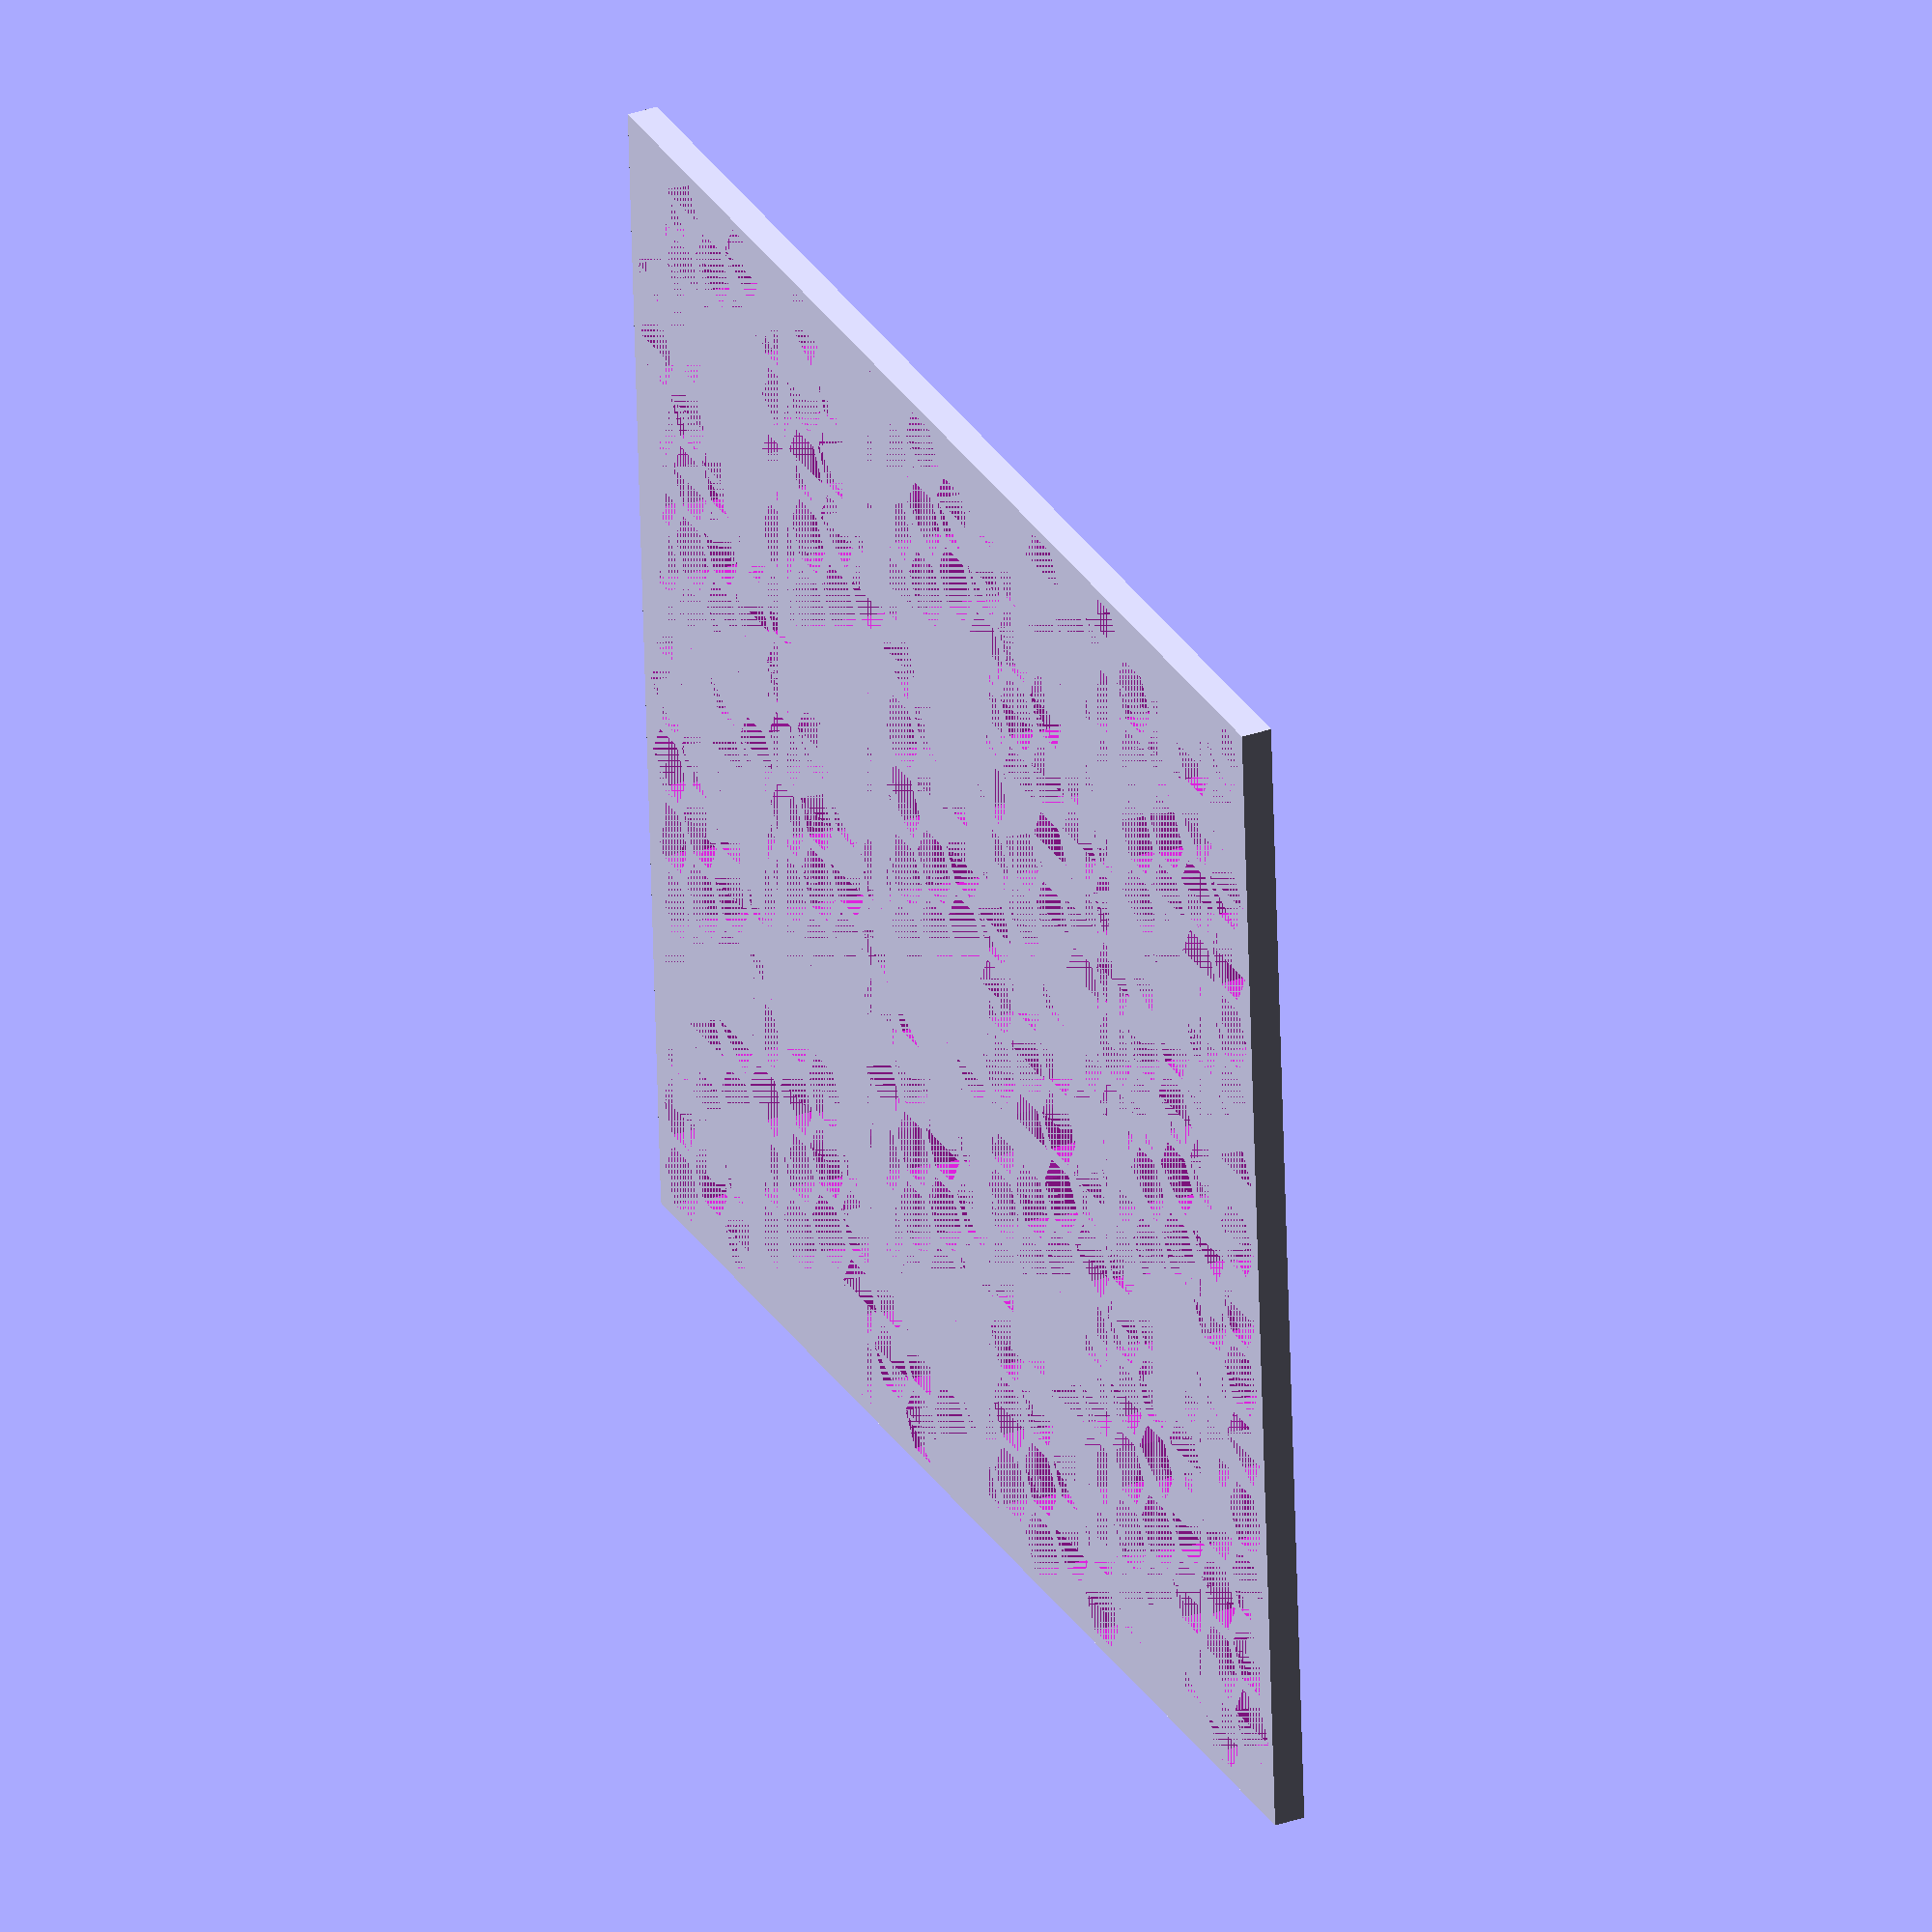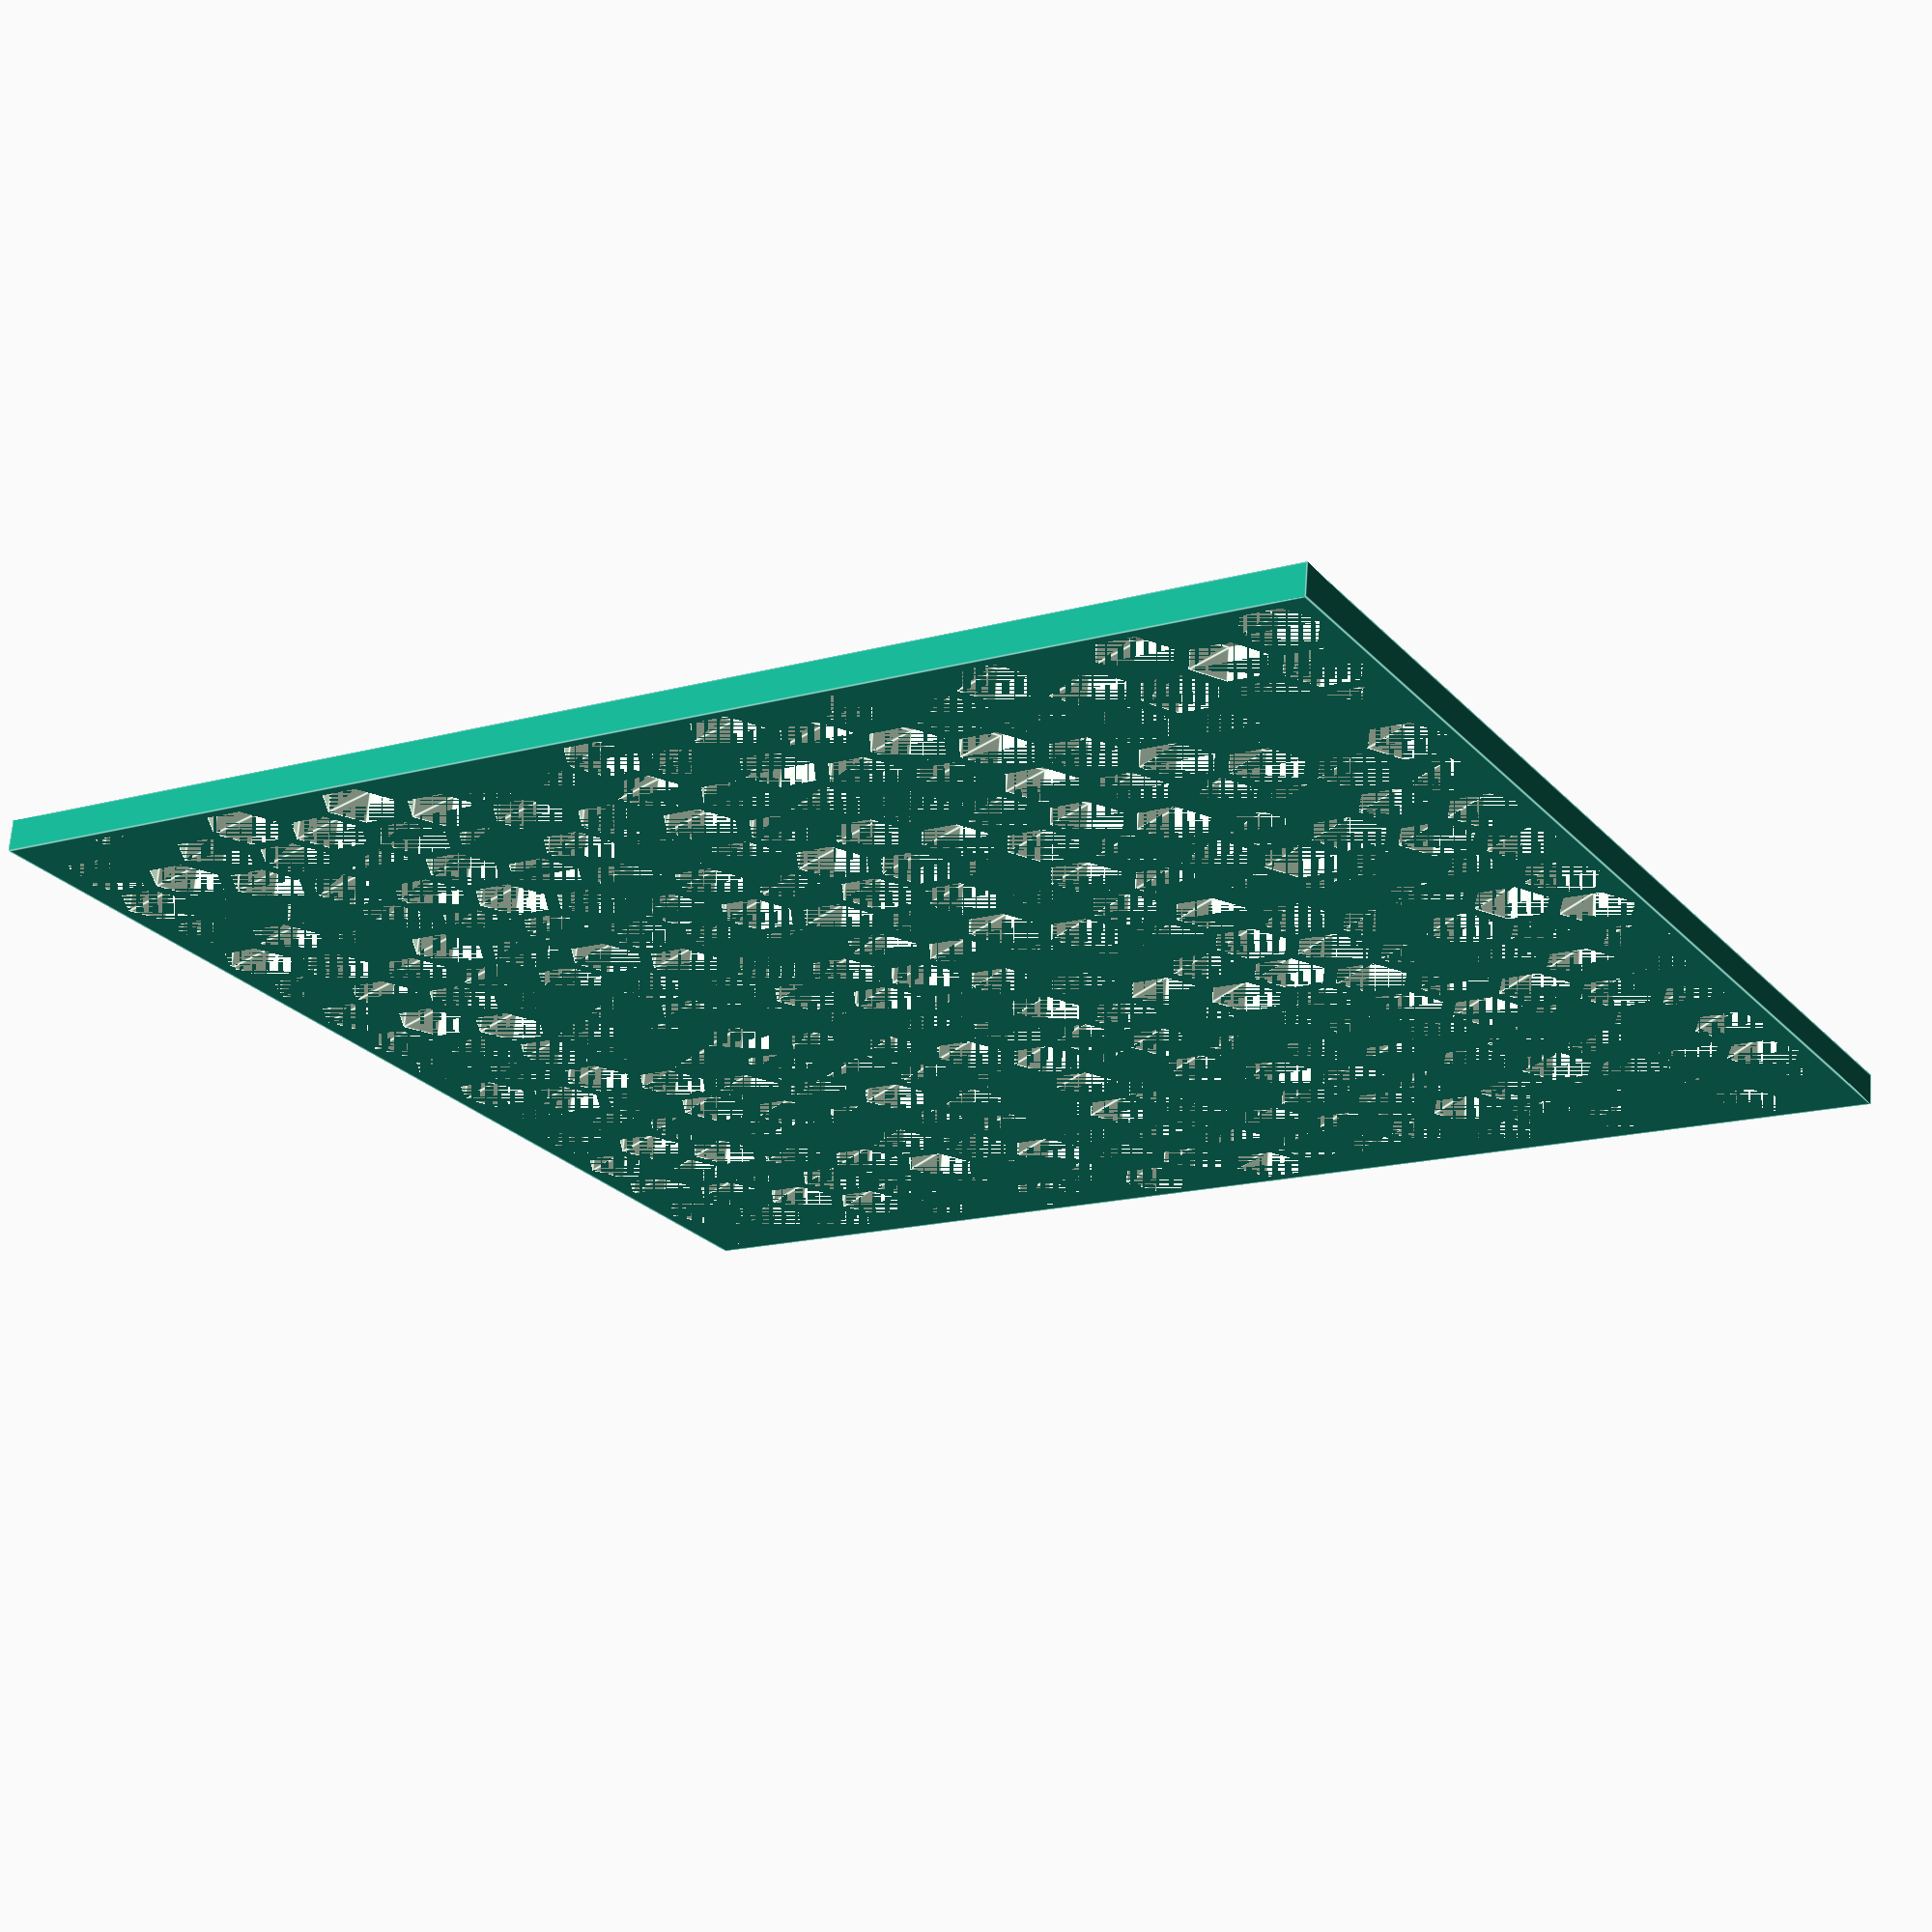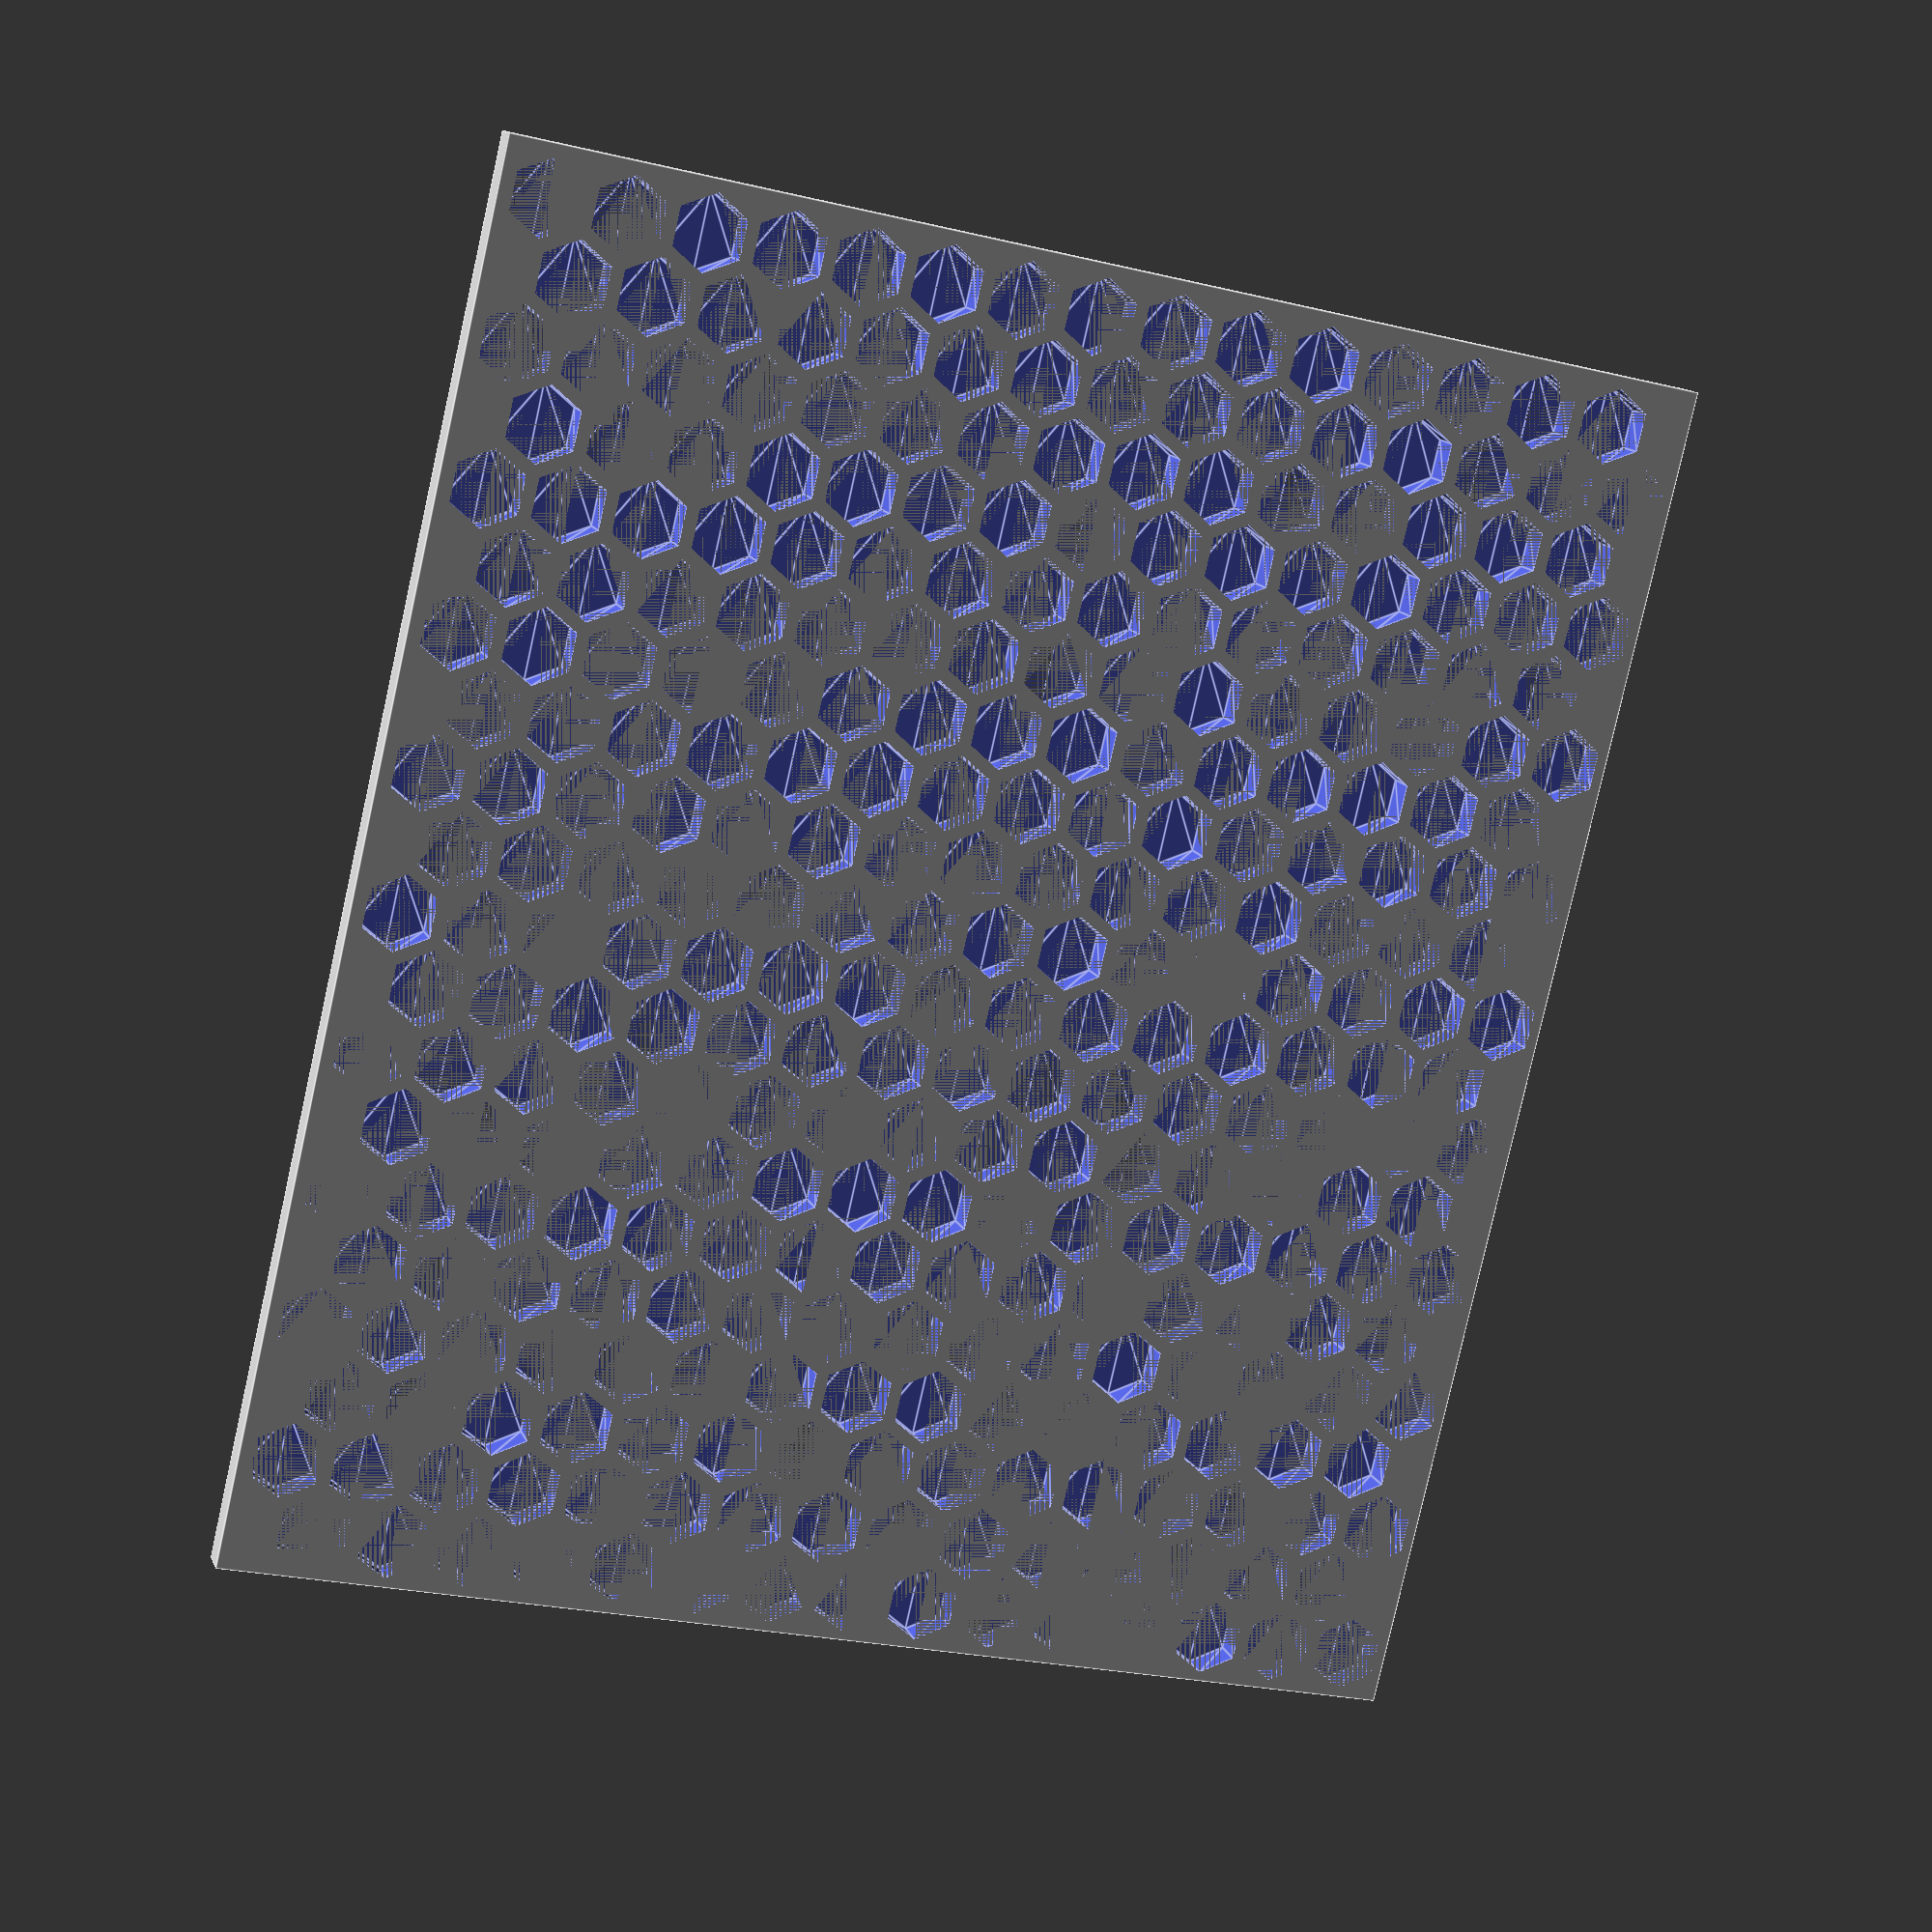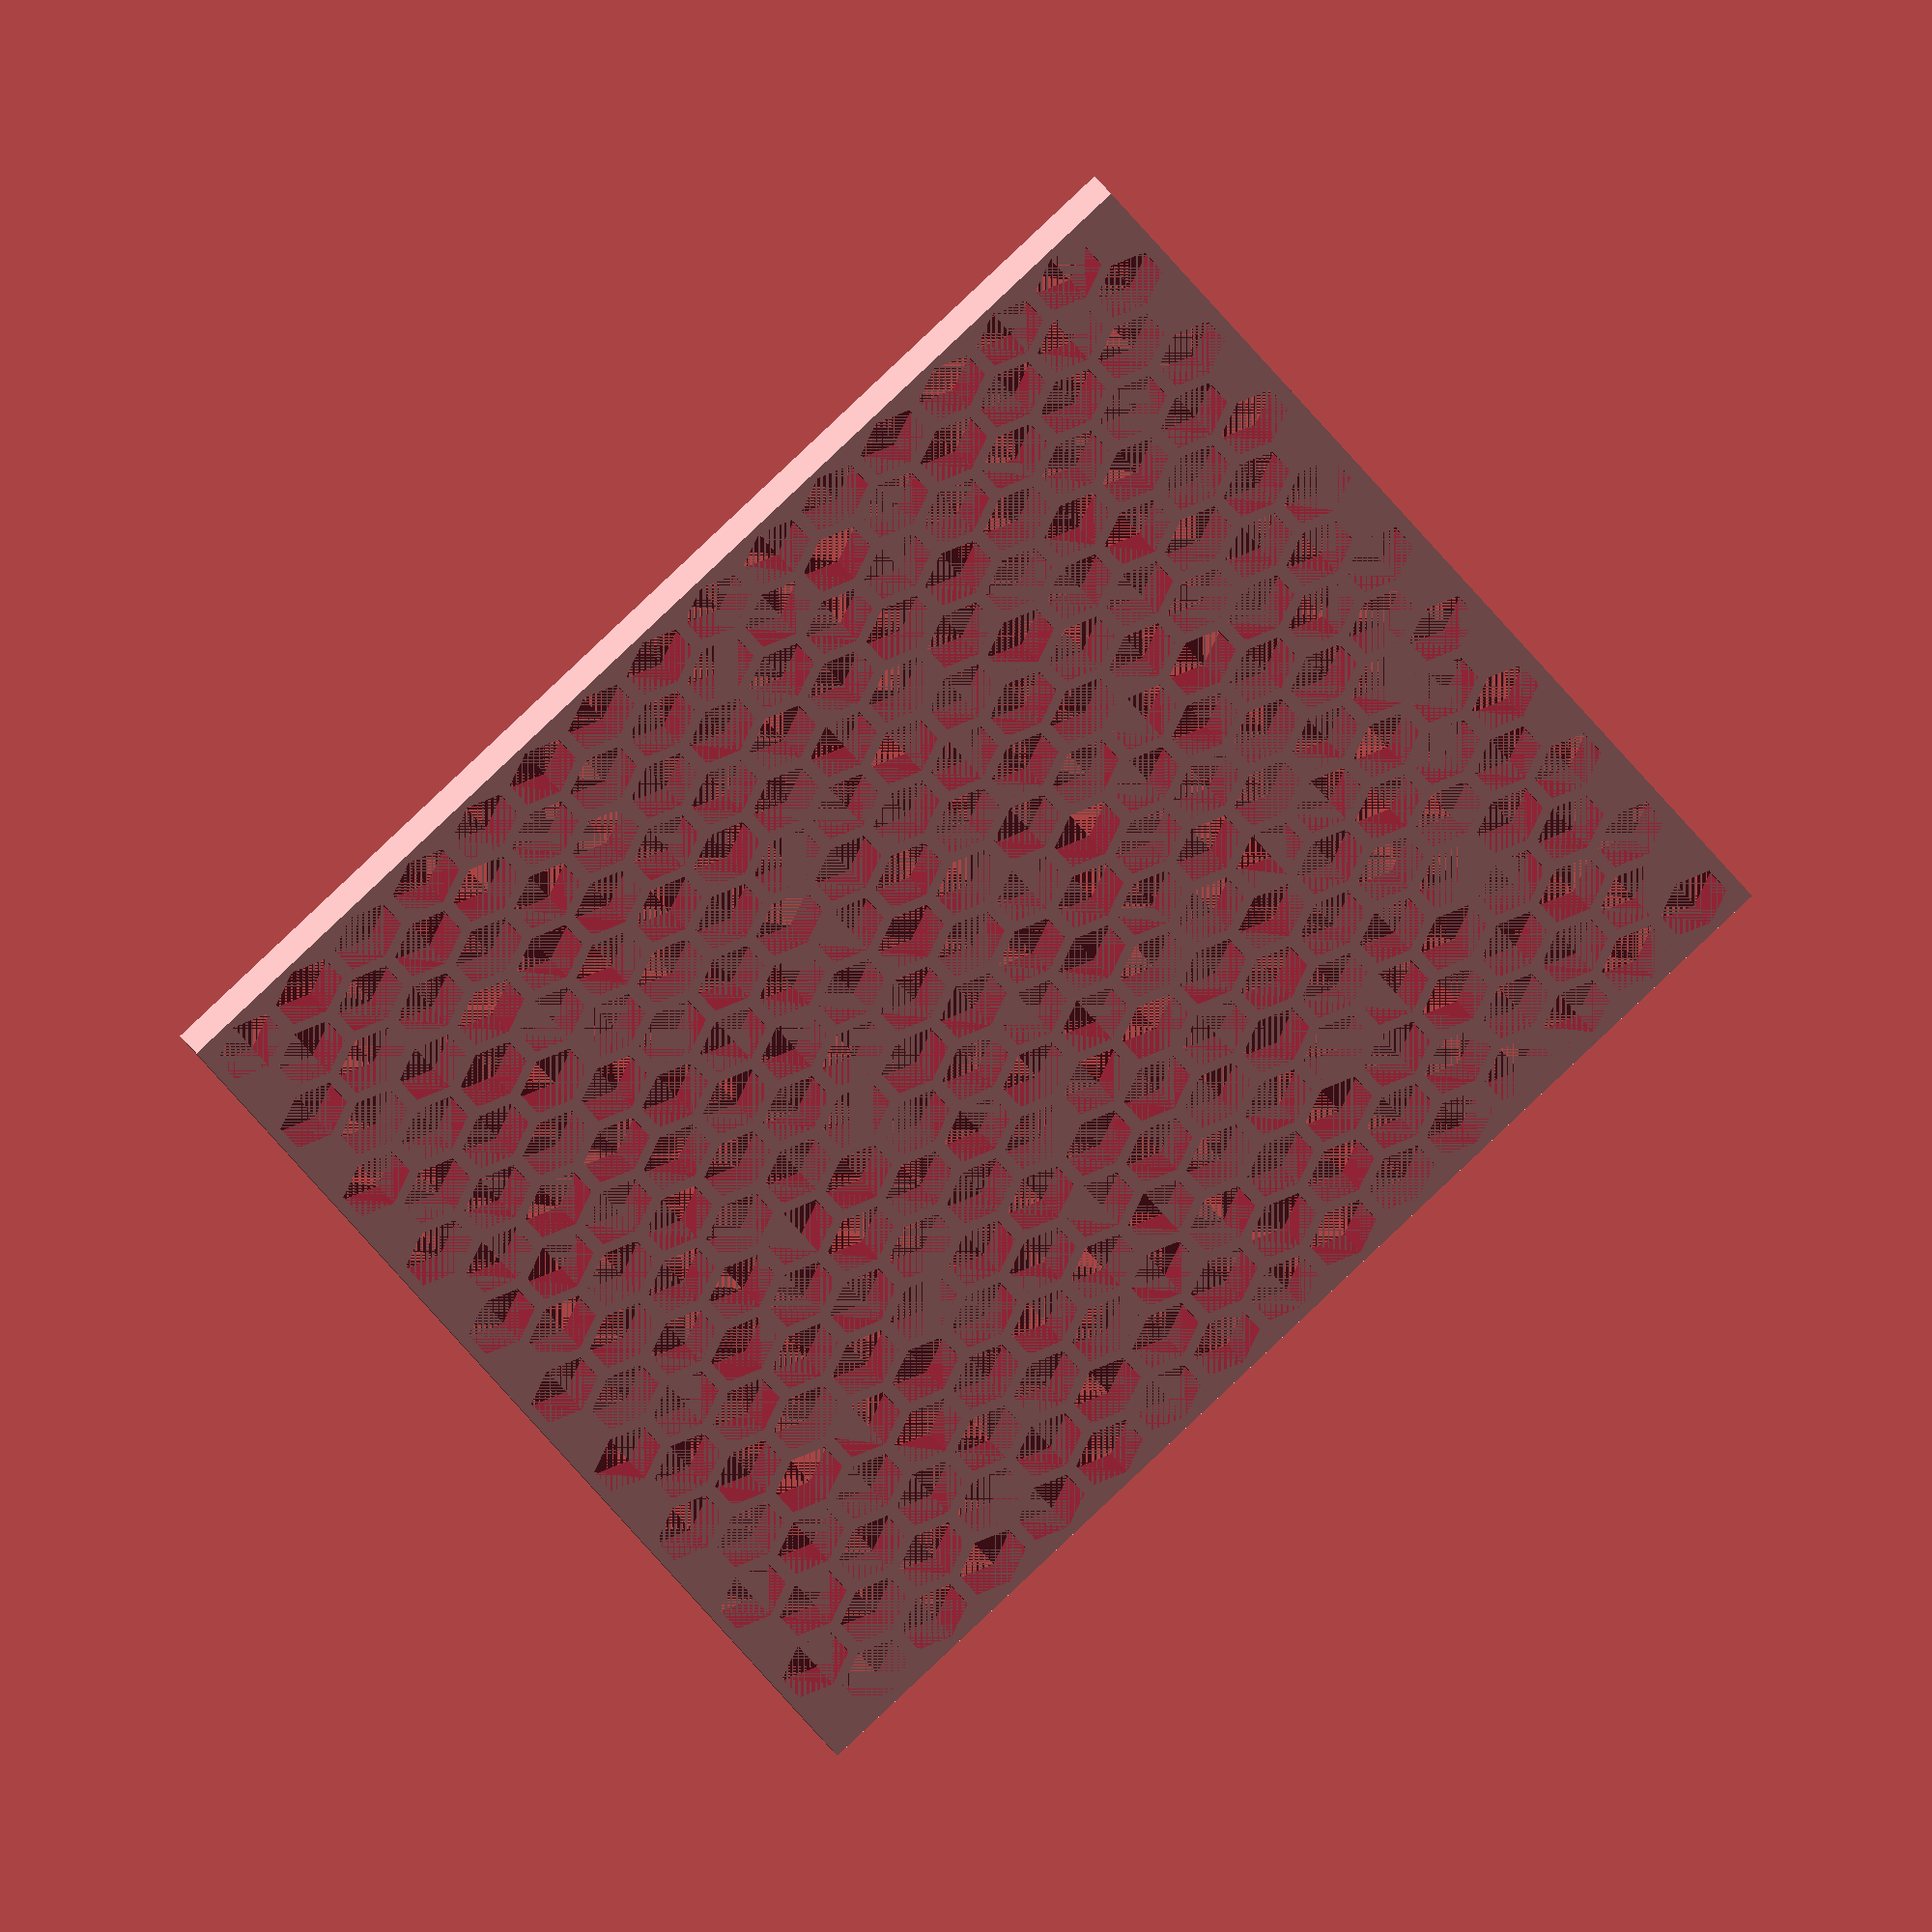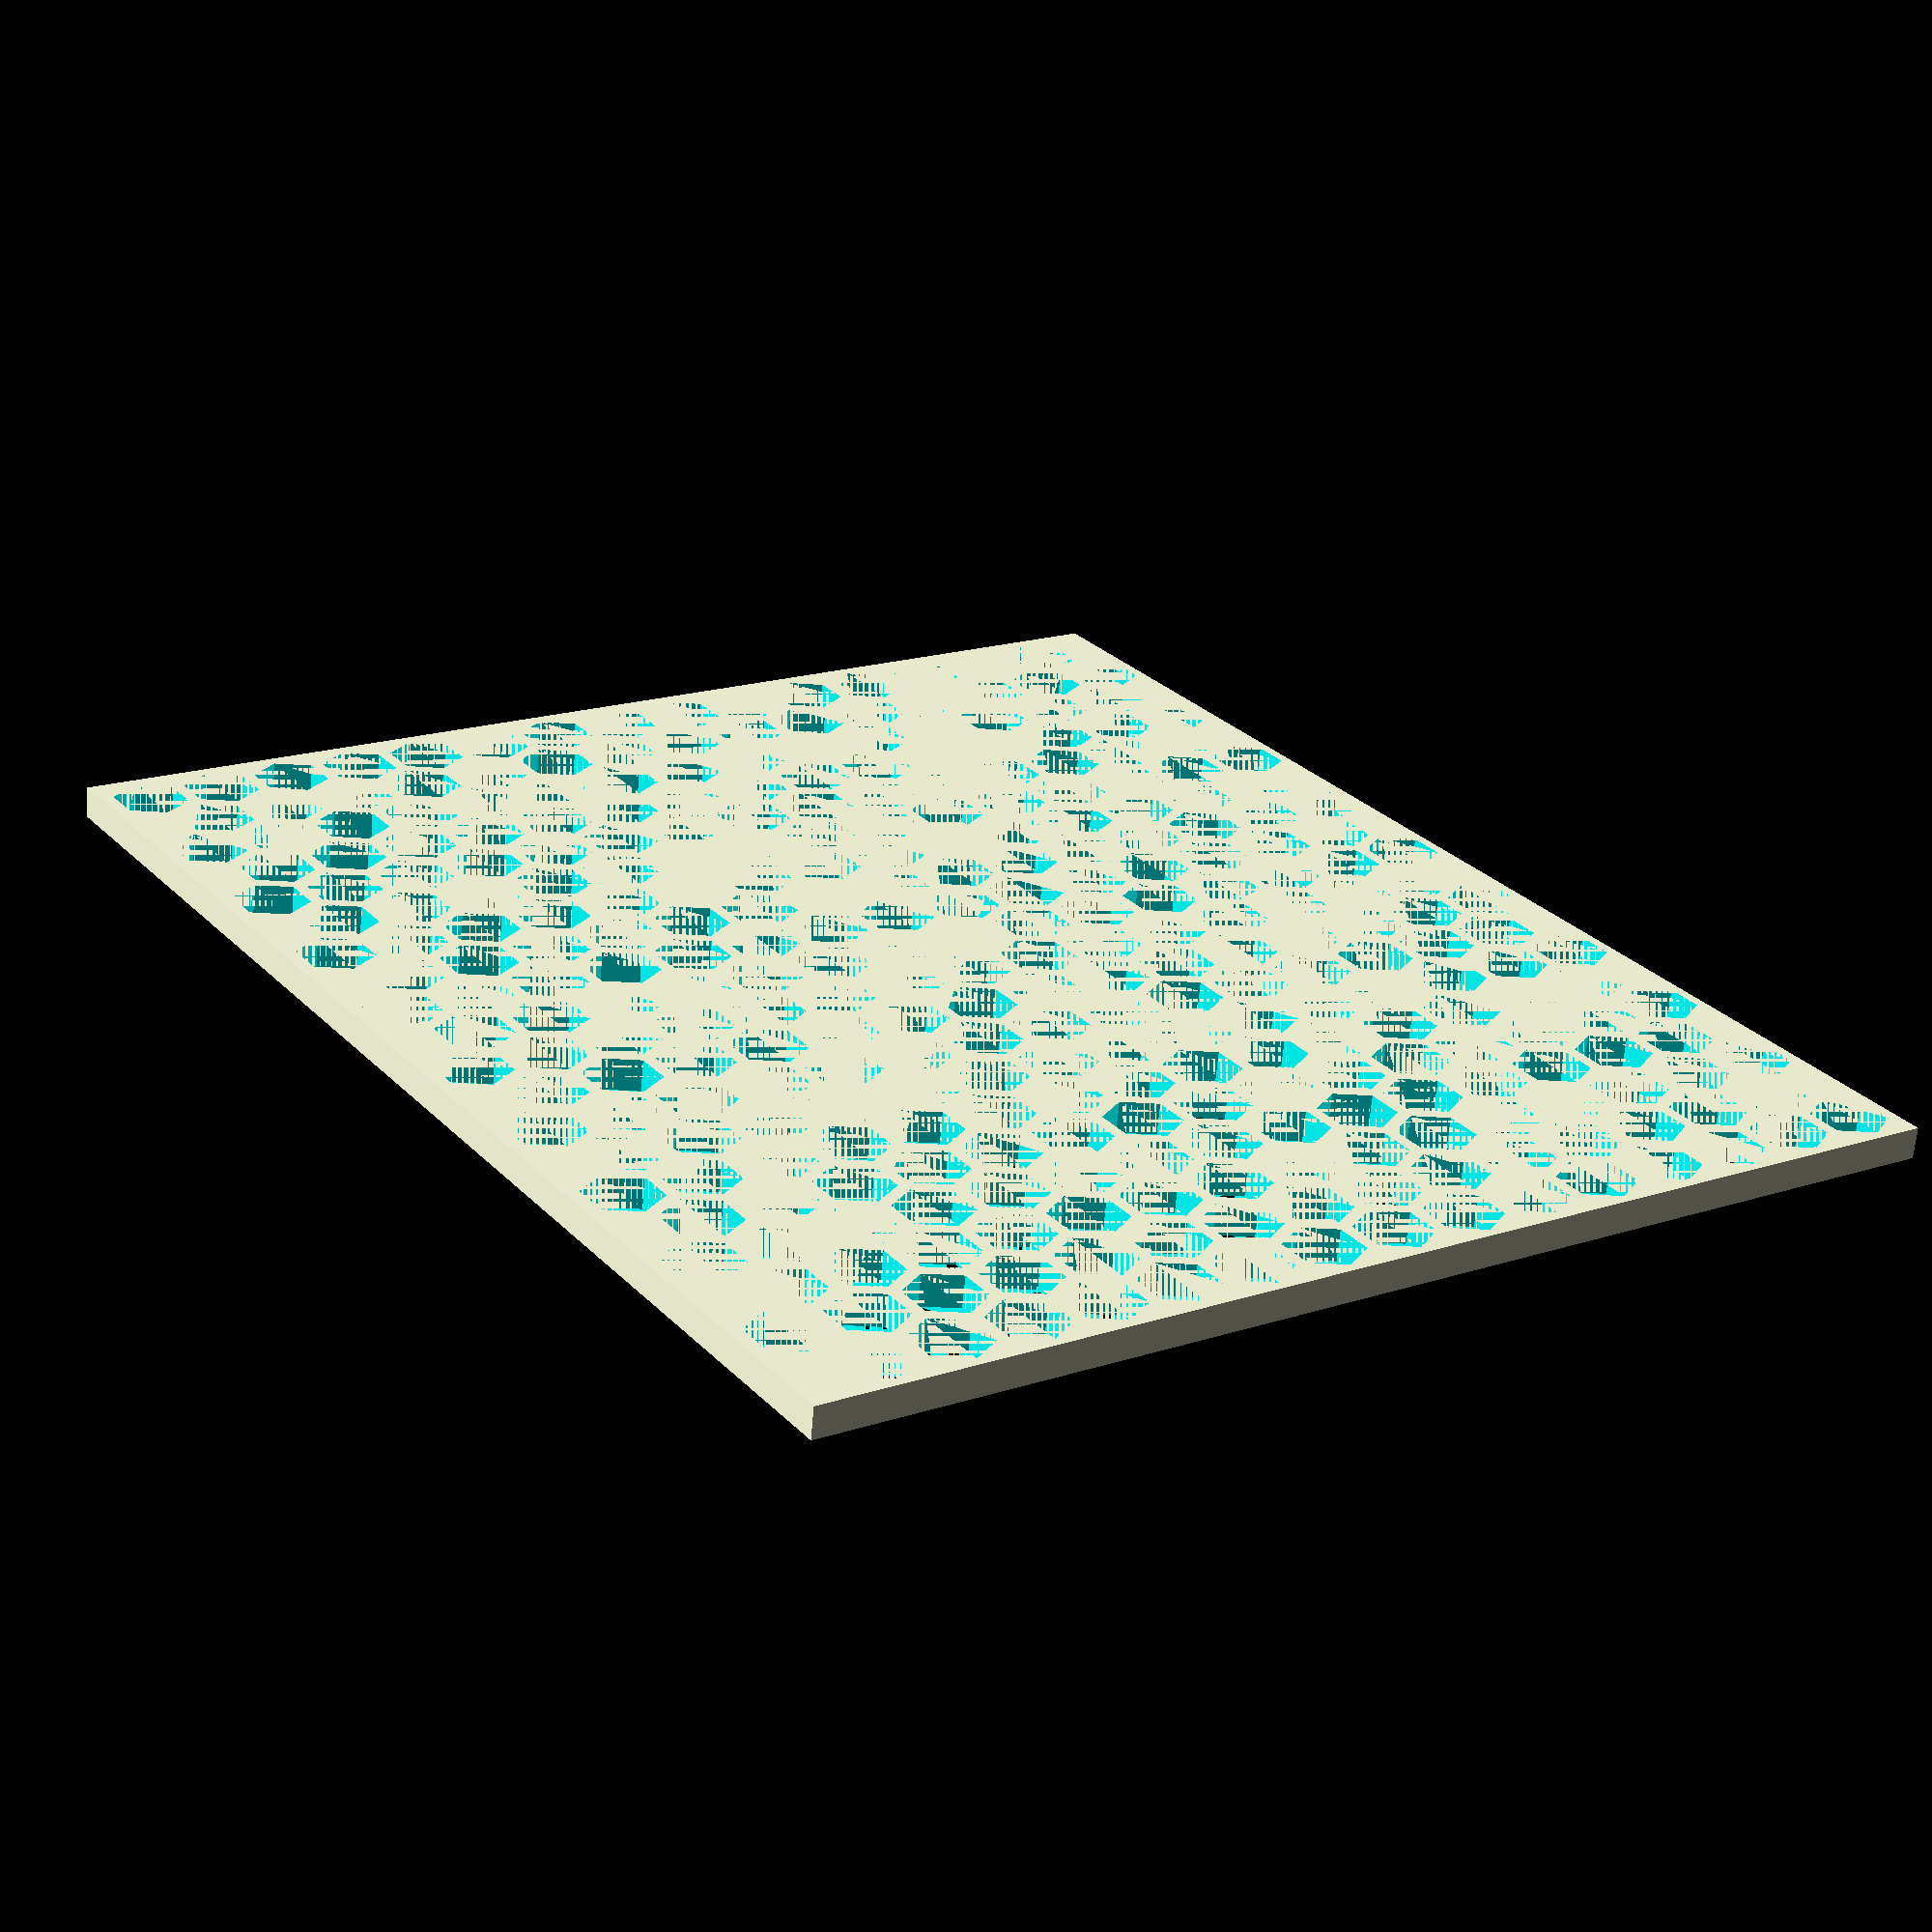
<openscad>
//
//  Hexagonal grid generator
//  Joris Bots - August 2020
//

/* [Global] */
// length of a hexagon side 
s = 6;   //[1:20] 
// distance between hexagons (grid width )
d = 2;   //[0.5:10] 
// number of hexagons in x direction (even numbers only!)
x = 20;  //[2:100]
// number of hexagons in y direction (even numbers only!)
y = 30;  //[2:100]
// height of the grid plate
h = 5;   //[1:10]

difference(){
translate([-s-(hexvspace()), -(hexheight()/2)-hexhspace(),0])
    cube([hexhspace()+x*hexhdist()+s/2,                          
          (hexvspace()+hexheight()/2)+hexvspace()/2+((hexheight() + hexvspace() ) * y/2),h]);
    

    for (j = [1:2:y]){
        for (i = [1:2:x]){
            translate([(s+(s/2)+hexhspace())*(i-1),(hexheight()/2+d/2)*j])hex(s);
            translate([(s+(s/2)+hexhspace())*i,(hexheight()/2+d/2)*(j-1)])hex(s);
        }
    }
}

module hex(l){
    $fn = 6;
    linear_extrude(h)circle(l);
}

function hexheight() = sqrt(3)*(s);       // vertical height of a hex
function hexvspace() = d;                 // vertical space between two hex
function hexhspace() = sqrt(3)*d/2;       // horizontal space between two hex
function hexhdist()  = 1.5*s+hexhspace(); // horizontal distance between two hex centres

</openscad>
<views>
elev=147.0 azim=3.5 roll=295.7 proj=o view=wireframe
elev=292.0 azim=211.2 roll=184.2 proj=p view=edges
elev=346.2 azim=76.8 roll=162.9 proj=p view=edges
elev=321.4 azim=301.8 roll=149.0 proj=o view=solid
elev=245.7 azim=303.8 roll=4.9 proj=p view=solid
</views>
